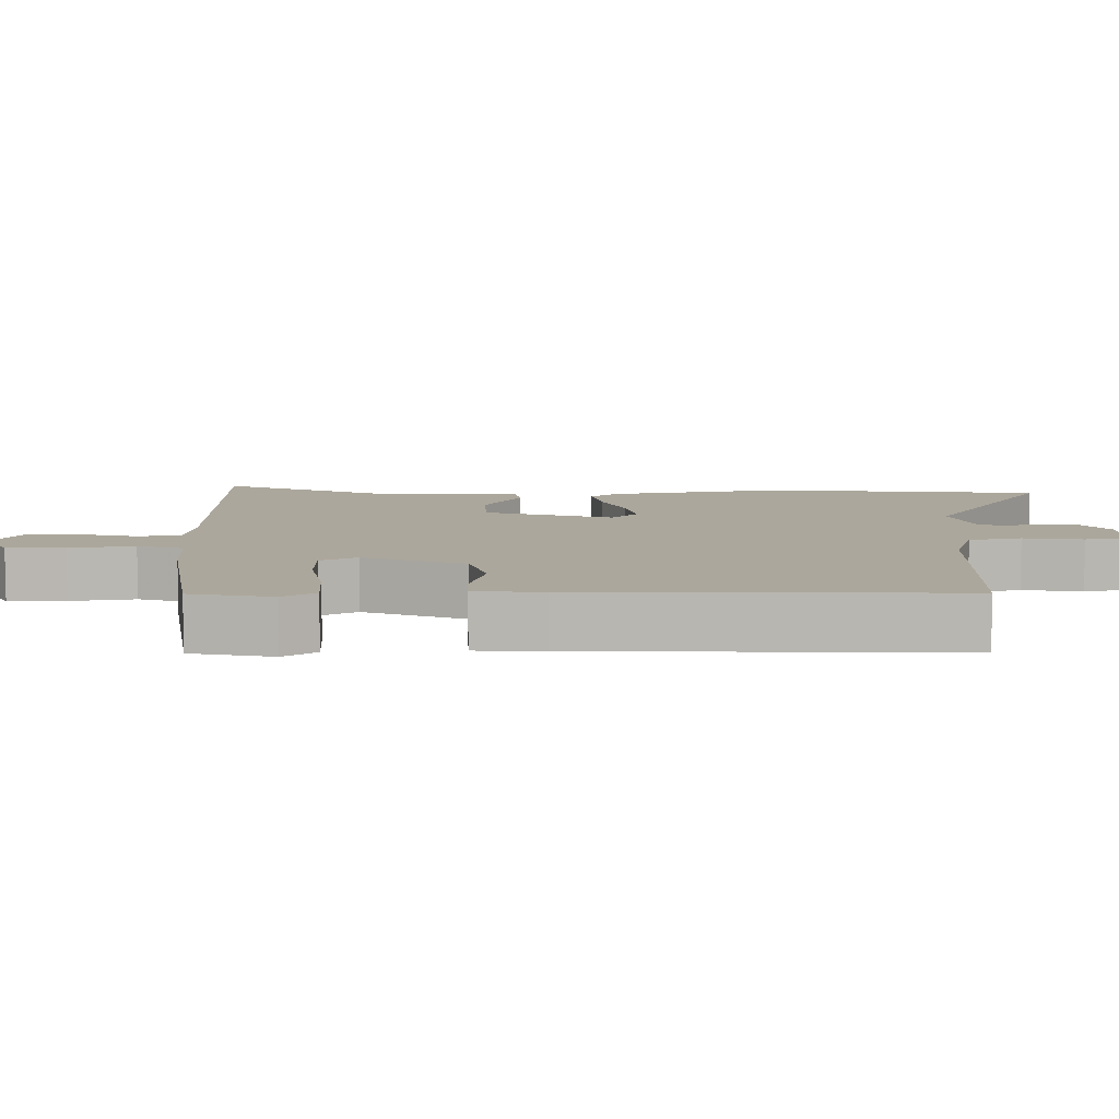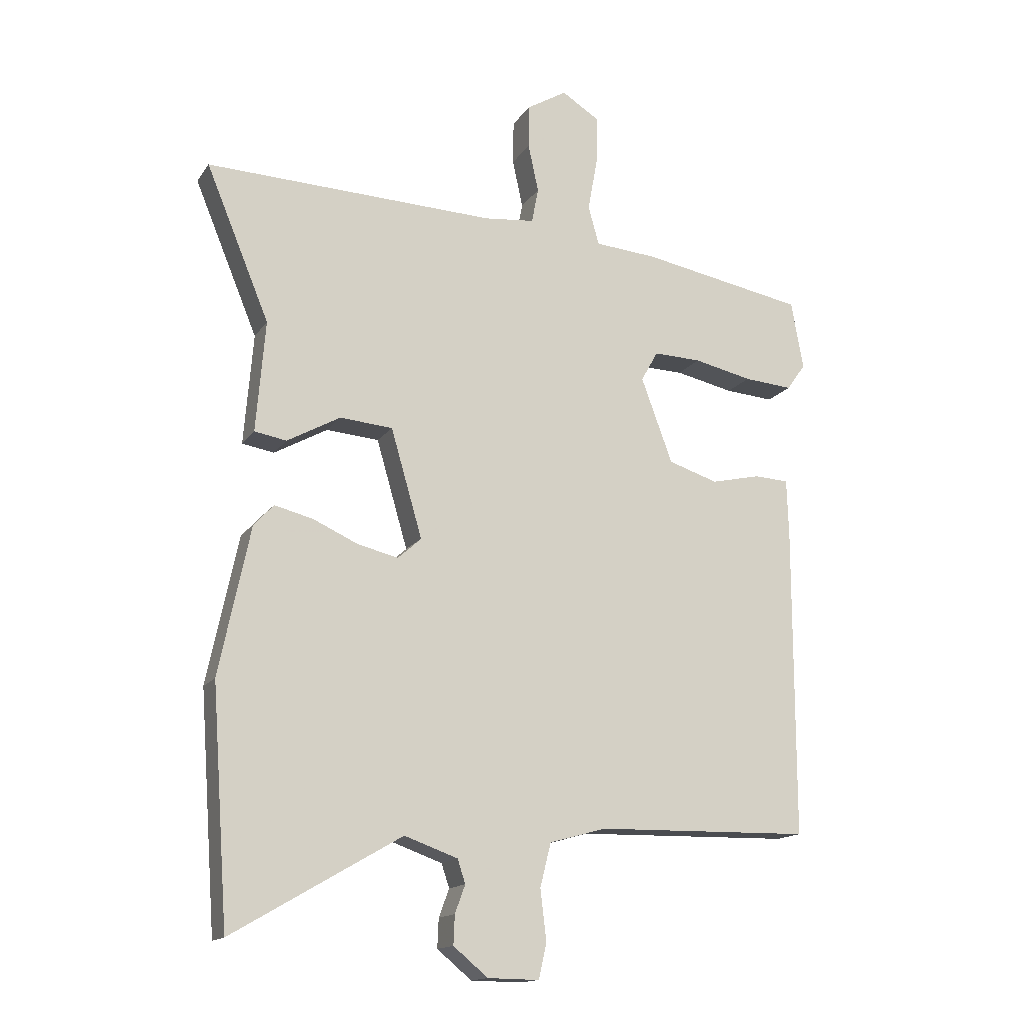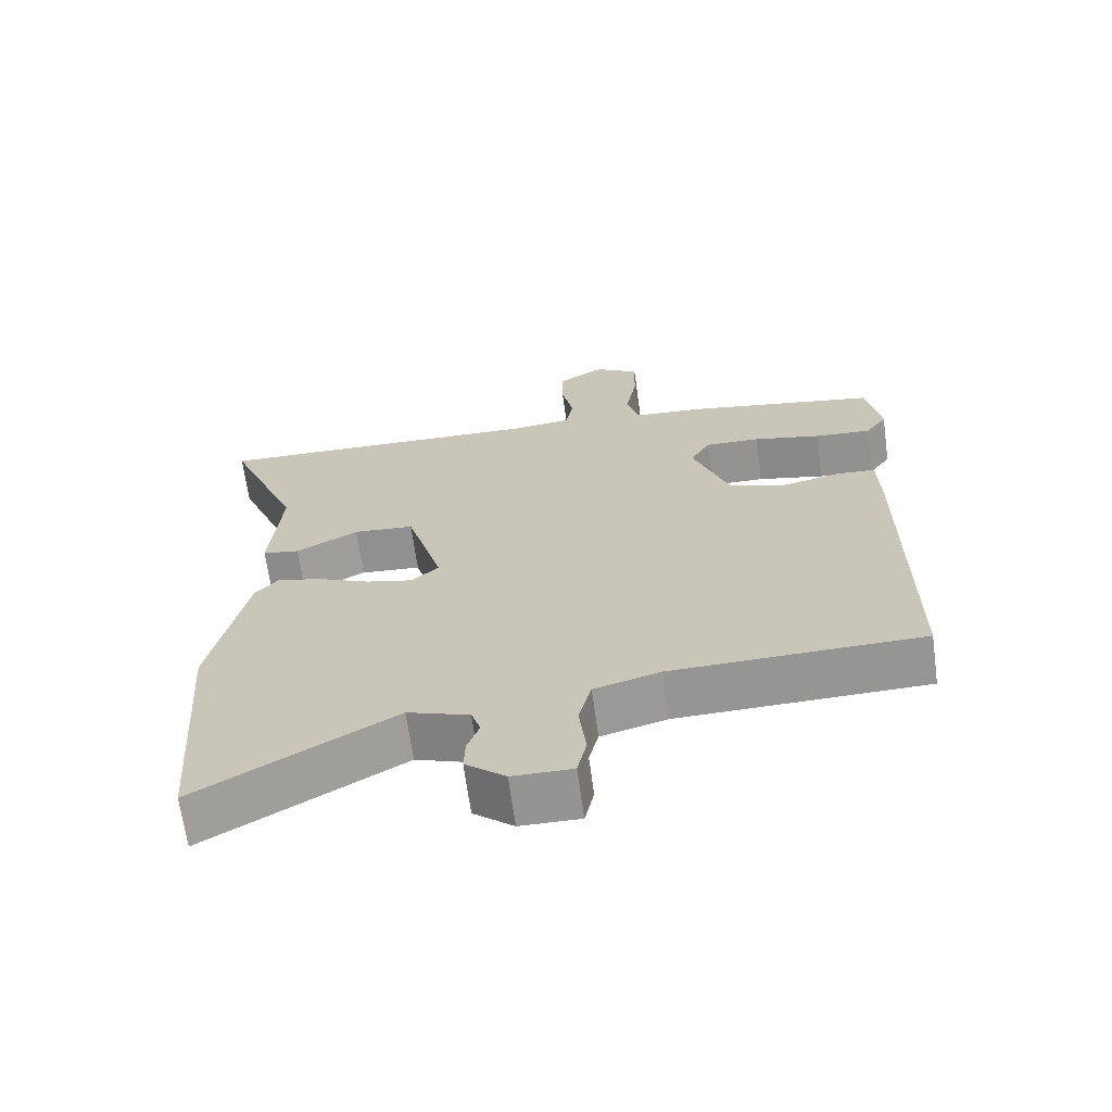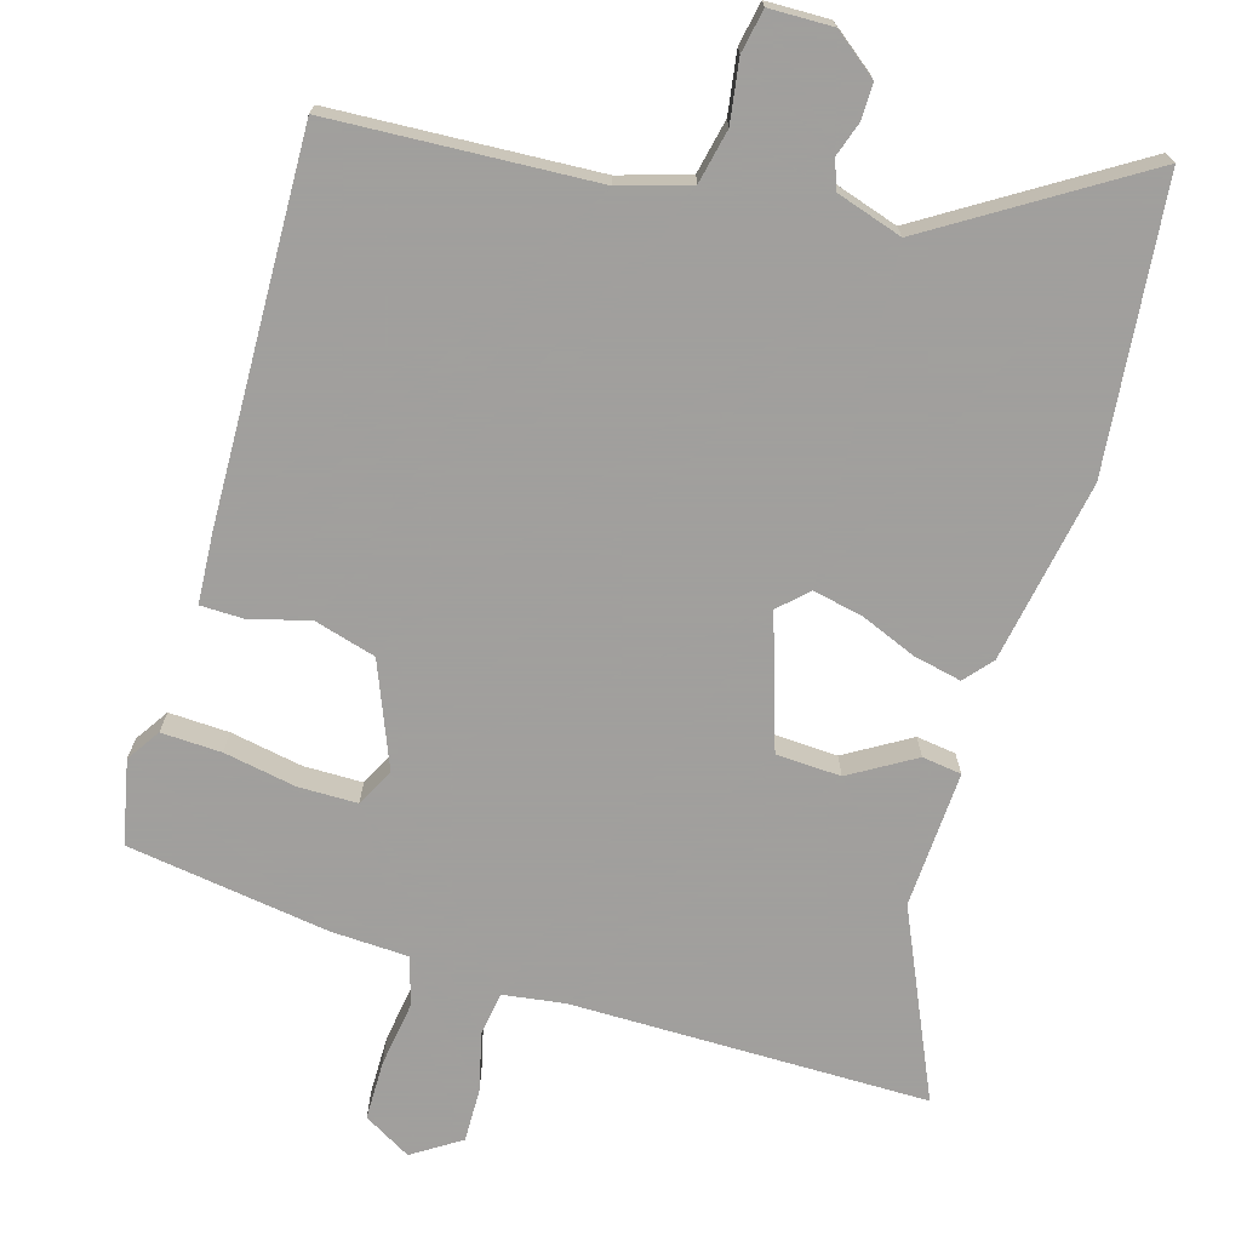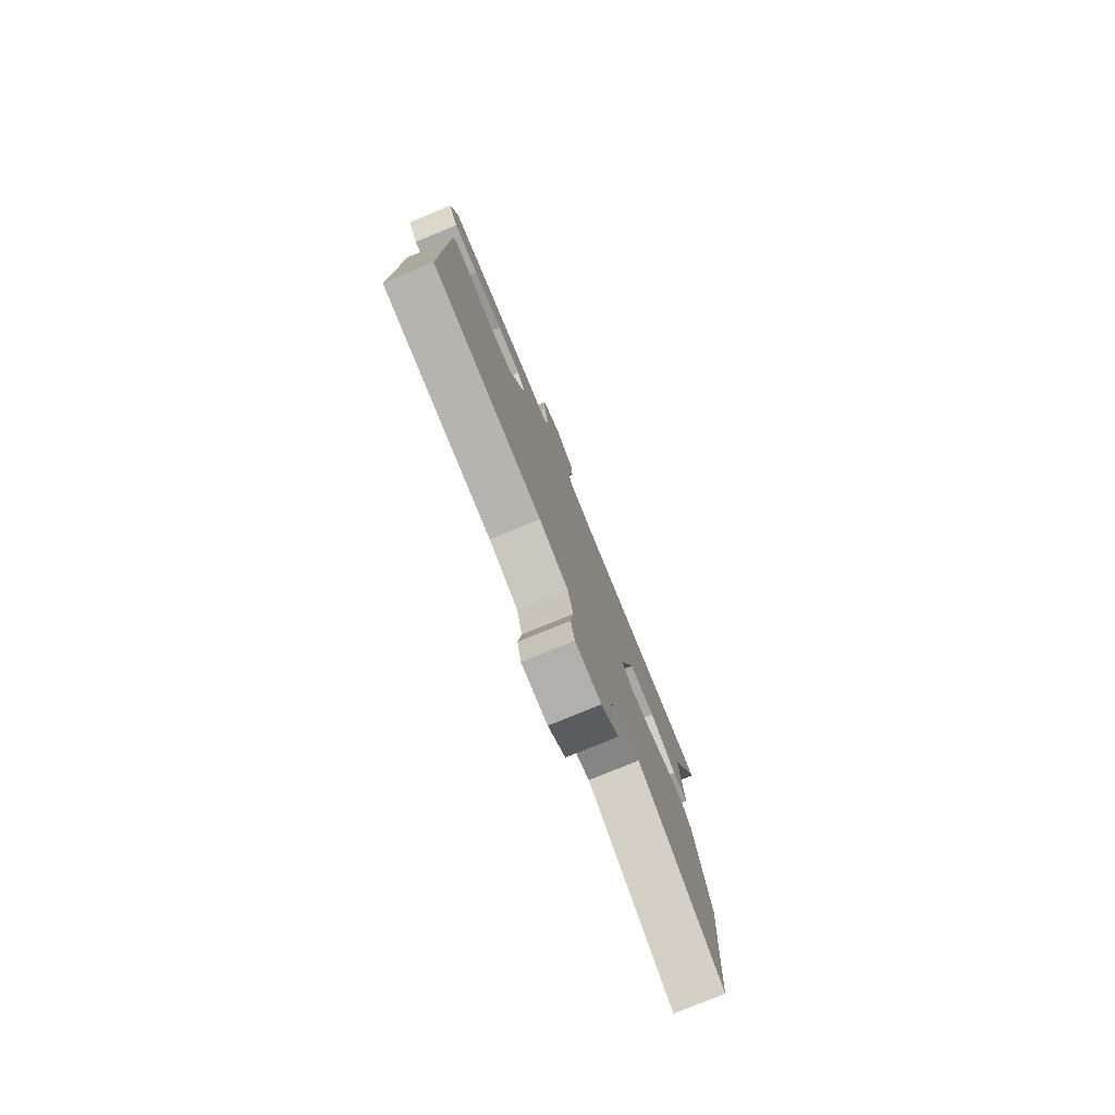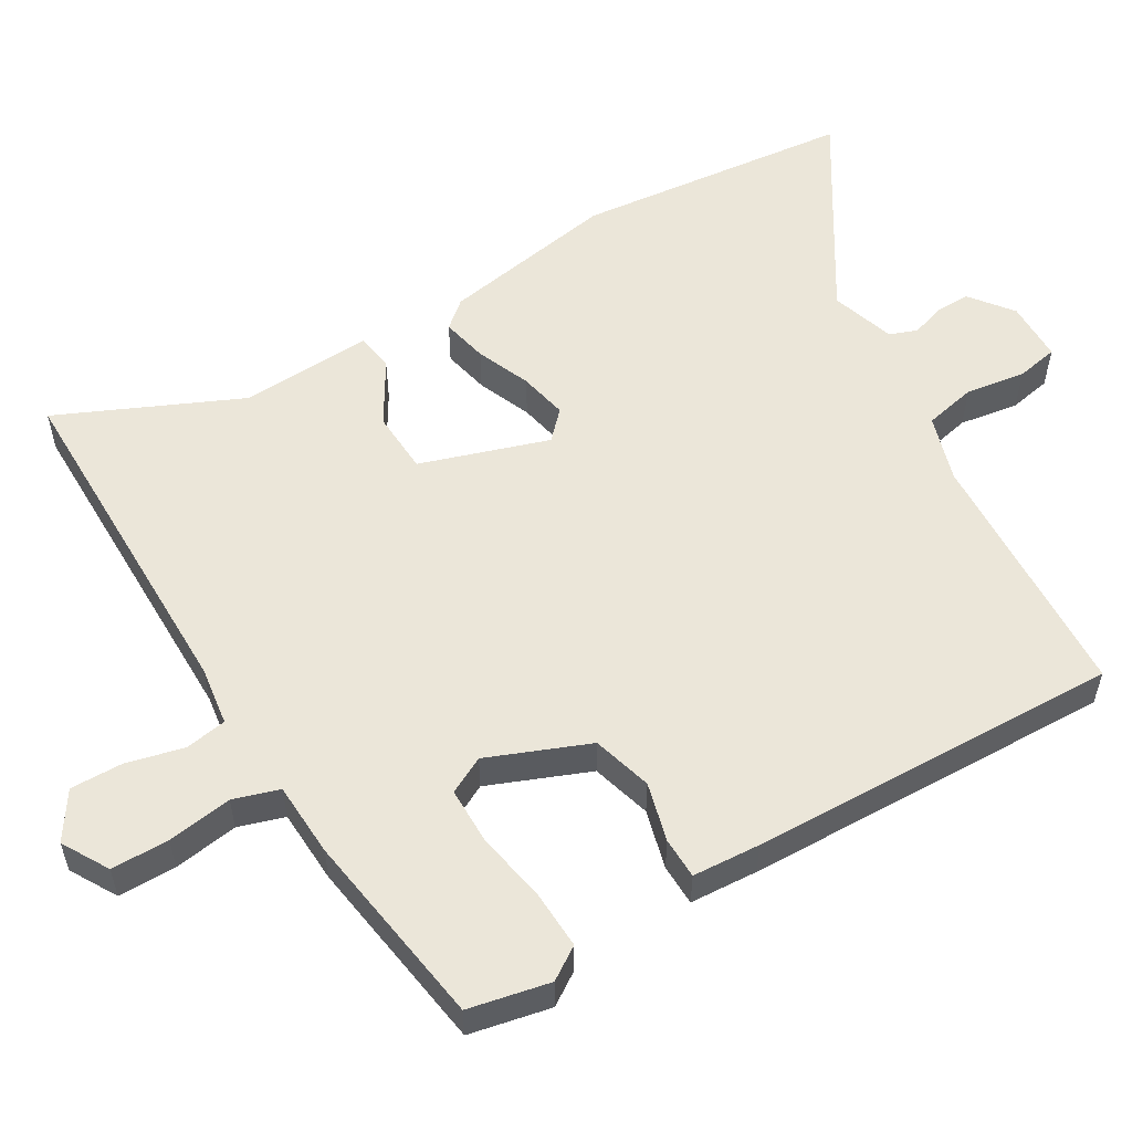
<metadata>
{"format":"obj","ext":"obj","renderer":"f3d","projection":"perspective","resolution":1024,"background":"white","views":[{"elev":8.3,"azim":90.9,"up":"+Y"},{"elev":-15.4,"azim":-22.5,"up":"+Z"},{"elev":-67.1,"azim":7.8,"up":"+Z"},{"elev":-71.5,"azim":165.3,"up":"+Y"},{"elev":-79.3,"azim":112.2,"up":"+Z"},{"elev":55.3,"azim":61.1,"up":"+Y"}]}
</metadata>
<code>
v -0.486 0.07 -0.694
v -0.514 0.07 -0.309
v -0.463 0.07 -0.065
v -0.43 0.07 -0.029
v -0.366 0.07 -0.045
v -0.292 0.07 -0.078
v -0.225 0.07 -0.094
v -0.186 0.07 -0.059
v -0.238 0.07 0.12
v -0.325 0.07 0.127
v -0.413 0.07 0.078
v -0.466 0.07 0.087
v -0.451 0.07 0.271
v -0.556 0.07 0.525
v -0.075 0.07 0.51
v 0.008 0.07 0.519
v 0.019 0.07 0.577
v 0.002 0.07 0.656
v 0.003 0.07 0.729
v 0.069 0.07 0.769
v 0.132 0.07 0.73
v 0.13 0.07 0.65
v 0.114 0.07 0.561
v 0.132 0.07 0.497
v 0.235 0.07 0.489
v 0.507 0.07 0.44
v 0.527 0.07 0.327
v 0.496 0.07 0.283
v 0.415 0.07 0.289
v 0.318 0.07 0.31
v 0.239 0.07 0.312
v 0.211 0.07 0.262
v 0.263 0.07 0.121
v 0.345 0.07 0.095
v 0.427 0.07 0.114
v 0.484 0.07 0.111
v 0.487 0.07 0.017
v 0.486 0.07 -0.497
v 0.131 0.07 -0.505
v 0.037 0.07 -0.531
v 0.019 0.07 -0.603
v 0.029 0.07 -0.686
v 0.016 0.07 -0.744
v -0.069 0.07 -0.743
v -0.126 0.07 -0.696
v -0.124 0.07 -0.648
v -0.107 0.07 -0.602
v -0.12 0.07 -0.563
v -0.208 0.07 -0.532
v -0.486 0 -0.694
v -0.514 0 -0.309
v -0.463 0 -0.065
v -0.43 0 -0.029
v -0.366 0 -0.045
v -0.292 0 -0.078
v -0.225 0 -0.094
v -0.186 0 -0.059
v -0.238 0 0.12
v -0.325 0 0.127
v -0.413 0 0.078
v -0.466 0 0.087
v -0.451 0 0.271
v -0.556 0 0.525
v -0.075 0 0.51
v 0.008 0 0.519
v 0.019 0 0.577
v 0.002 0 0.656
v 0.003 0 0.729
v 0.069 0 0.769
v 0.132 0 0.73
v 0.13 0 0.65
v 0.114 0 0.561
v 0.132 0 0.497
v 0.235 0 0.489
v 0.507 0 0.44
v 0.527 0 0.327
v 0.496 0 0.283
v 0.415 0 0.289
v 0.318 0 0.31
v 0.239 0 0.312
v 0.211 0 0.262
v 0.263 0 0.121
v 0.345 0 0.095
v 0.427 0 0.114
v 0.484 0 0.111
v 0.487 0 0.017
v 0.486 0 -0.497
v 0.131 0 -0.505
v 0.037 0 -0.531
v 0.019 0 -0.603
v 0.029 0 -0.686
v 0.016 0 -0.744
v -0.069 0 -0.743
v -0.126 0 -0.696
v -0.124 0 -0.648
v -0.107 0 -0.602
v -0.12 0 -0.563
v -0.208 0 -0.532
f 44 45 46 47
f 42 43 44 47
f 41 42 47 48
f 40 41 48 49
f 36 37 38 39
f 34 35 36 39
f 33 34 39 40
f 32 33 40 49
f 27 28 29 30
f 27 30 31
f 24 25 26 27
f 24 27 31
f 20 21 22 23
f 18 19 20 23
f 17 18 23 24
f 16 17 24 31
f 13 14 15
f 10 11 12 13
f 9 10 13 15
f 8 9 15 16
f 3 4 5 6
f 3 6 7
f 2 3 7
f 1 2 7
f 32 49 1 7
f 8 16 31 32
f 7 8 32
f 96 95 94 93
f 96 93 92 91
f 97 96 91 90
f 98 97 90 89
f 88 87 86 85
f 88 85 84 83
f 89 88 83 82
f 98 89 82 81
f 79 78 77 76
f 80 79 76
f 76 75 74 73
f 80 76 73
f 72 71 70 69
f 72 69 68 67
f 73 72 67 66
f 80 73 66 65
f 64 63 62
f 62 61 60 59
f 64 62 59 58
f 65 64 58 57
f 55 54 53 52
f 56 55 52
f 56 52 51
f 56 51 50
f 56 50 98 81
f 81 80 65 57
f 81 57 56
f 1 50 51 2
f 2 51 52 3
f 3 52 53 4
f 4 53 54 5
f 5 54 55 6
f 6 55 56 7
f 7 56 57 8
f 8 57 58 9
f 9 58 59 10
f 10 59 60 11
f 11 60 61 12
f 12 61 62 13
f 13 62 63 14
f 14 63 64 15
f 15 64 65 16
f 16 65 66 17
f 17 66 67 18
f 18 67 68 19
f 19 68 69 20
f 20 69 70 21
f 21 70 71 22
f 22 71 72 23
f 23 72 73 24
f 24 73 74 25
f 25 74 75 26
f 26 75 76 27
f 27 76 77 28
f 28 77 78 29
f 29 78 79 30
f 30 79 80 31
f 31 80 81 32
f 32 81 82 33
f 33 82 83 34
f 34 83 84 35
f 35 84 85 36
f 36 85 86 37
f 37 86 87 38
f 38 87 88 39
f 39 88 89 40
f 40 89 90 41
f 41 90 91 42
f 42 91 92 43
f 43 92 93 44
f 44 93 94 45
f 45 94 95 46
f 46 95 96 47
f 47 96 97 48
f 48 97 98 49
f 49 98 50 1

</code>
